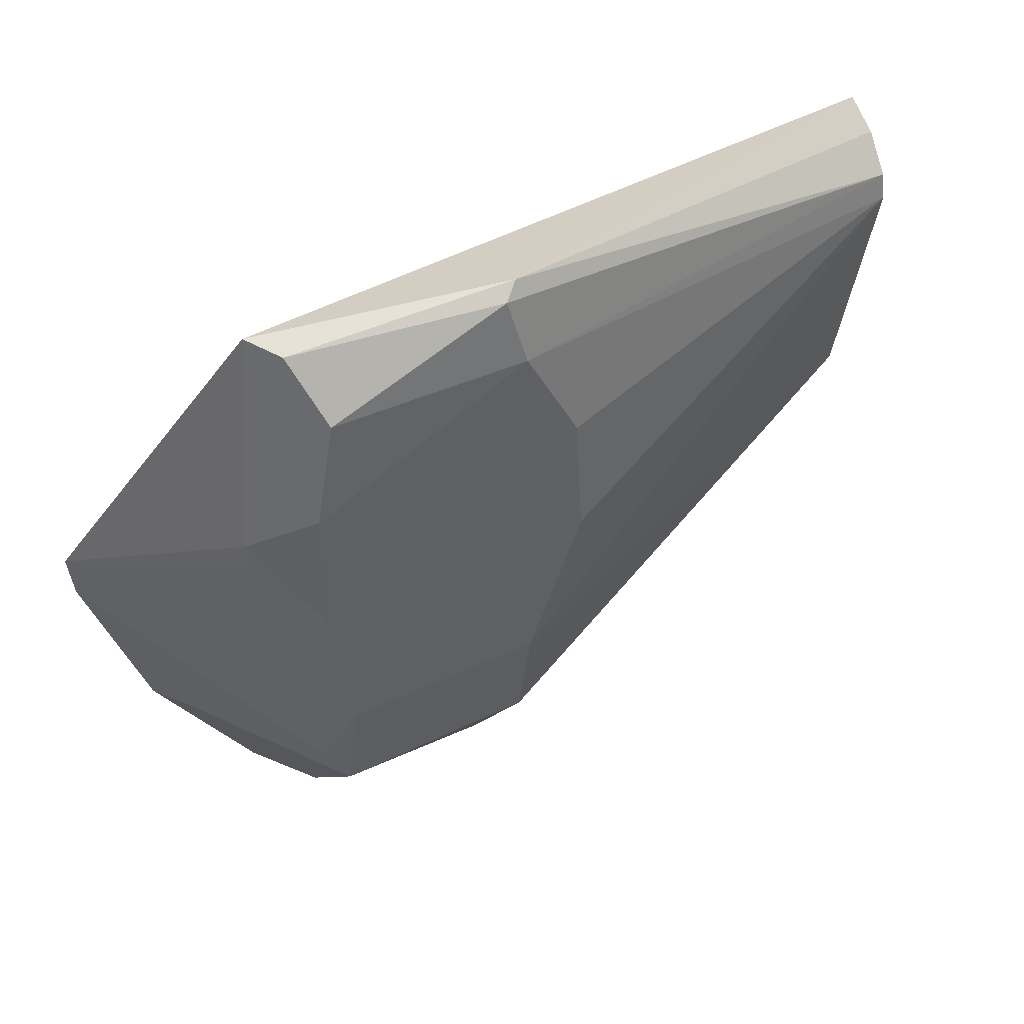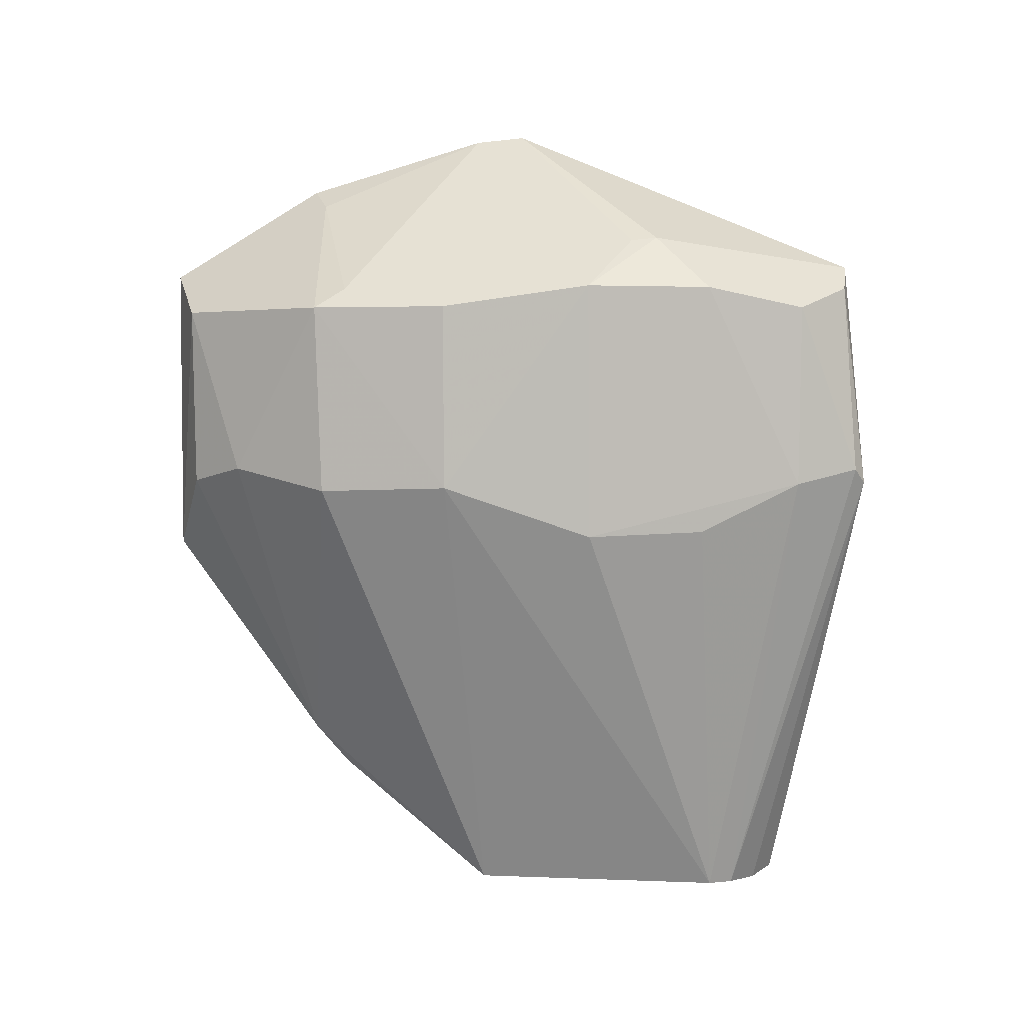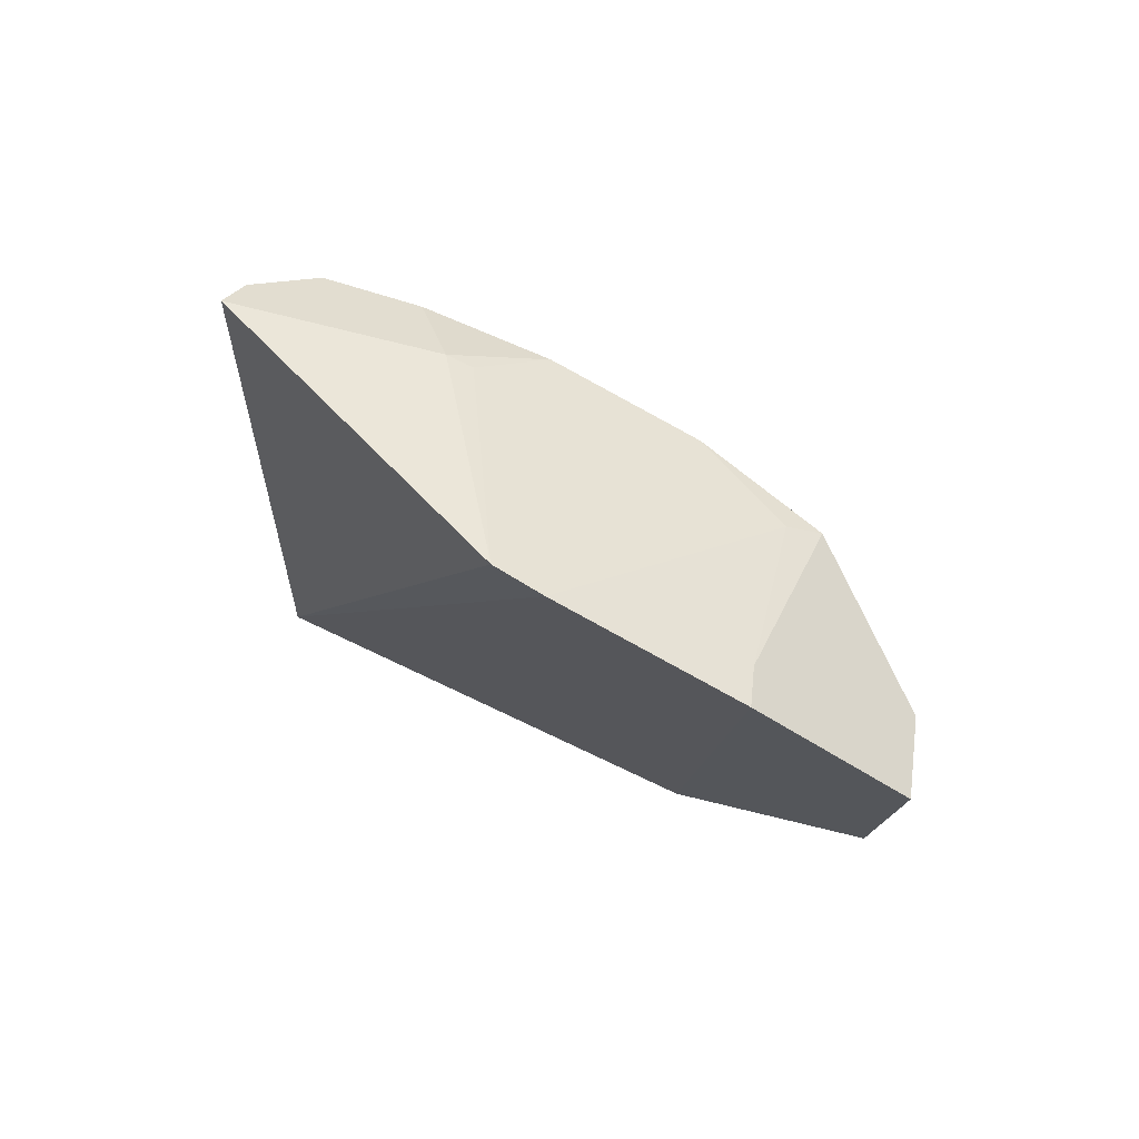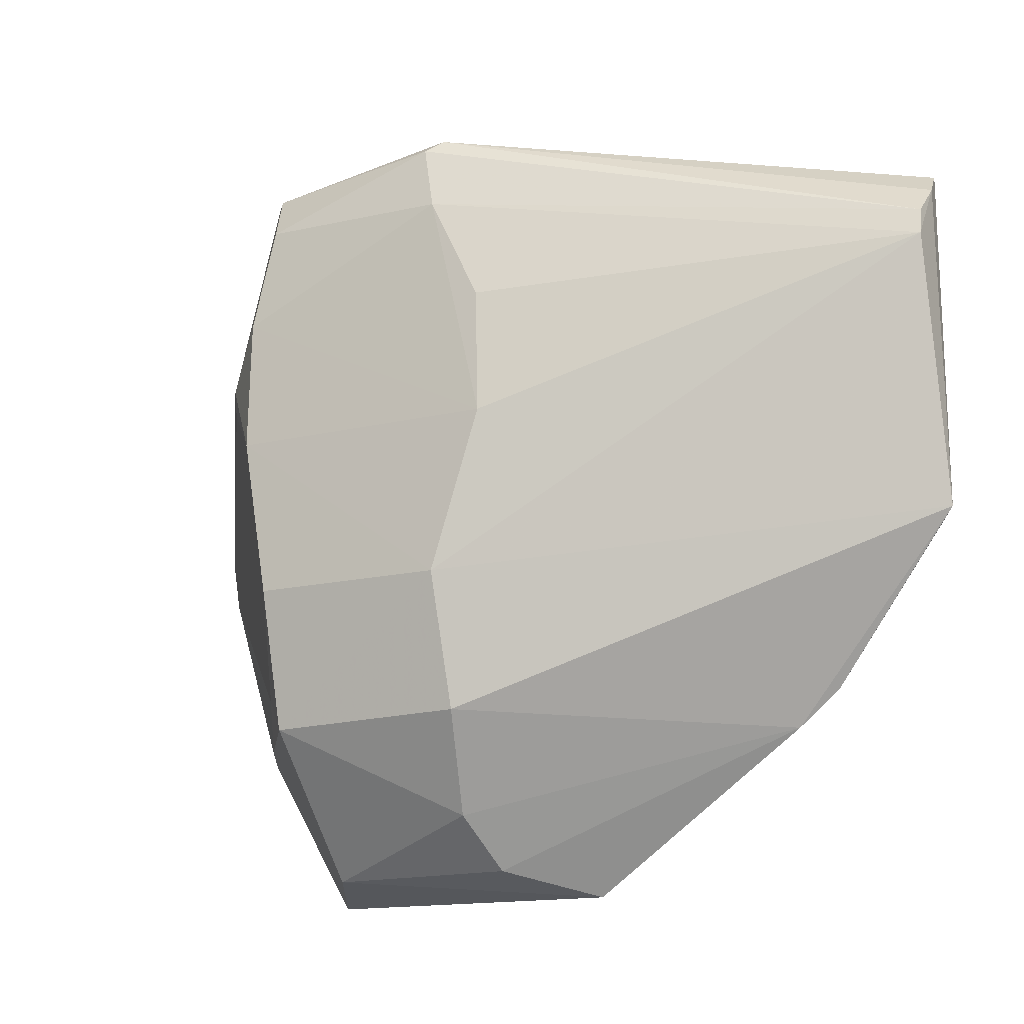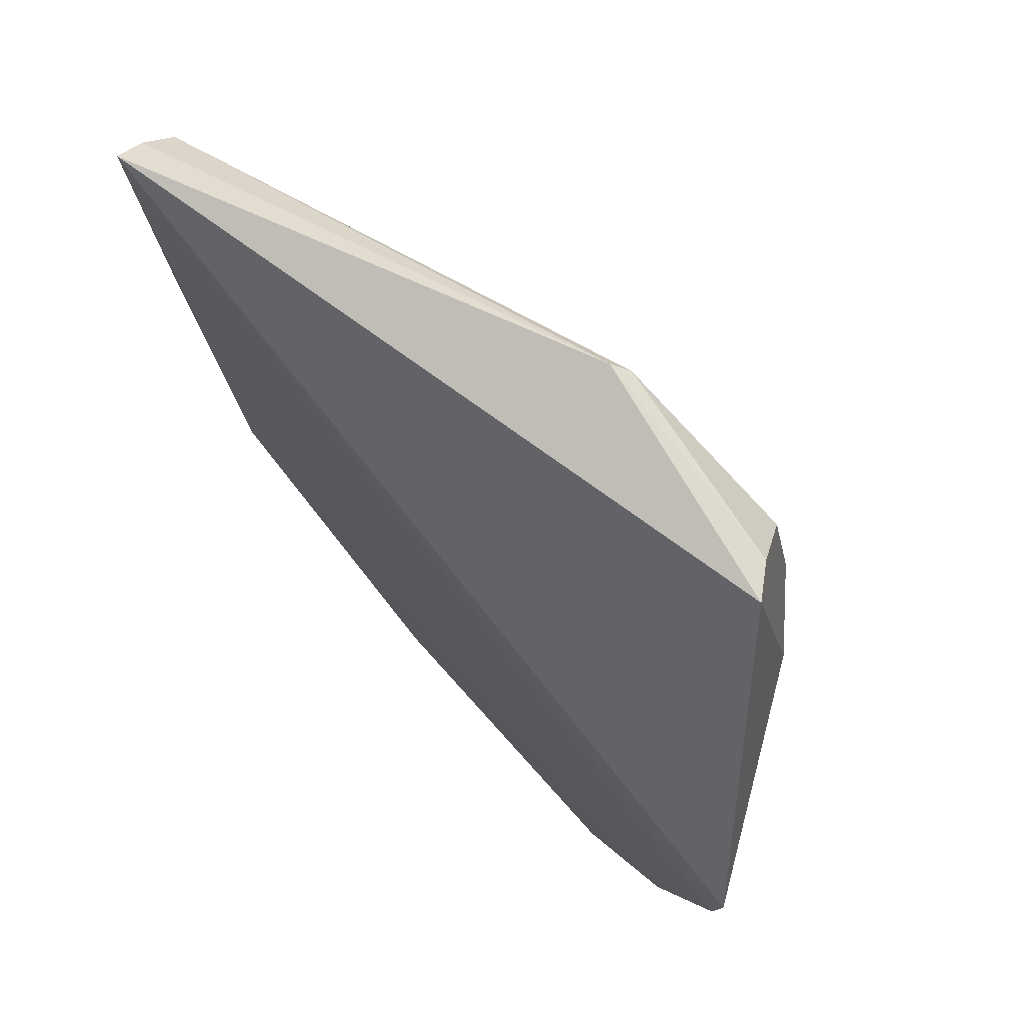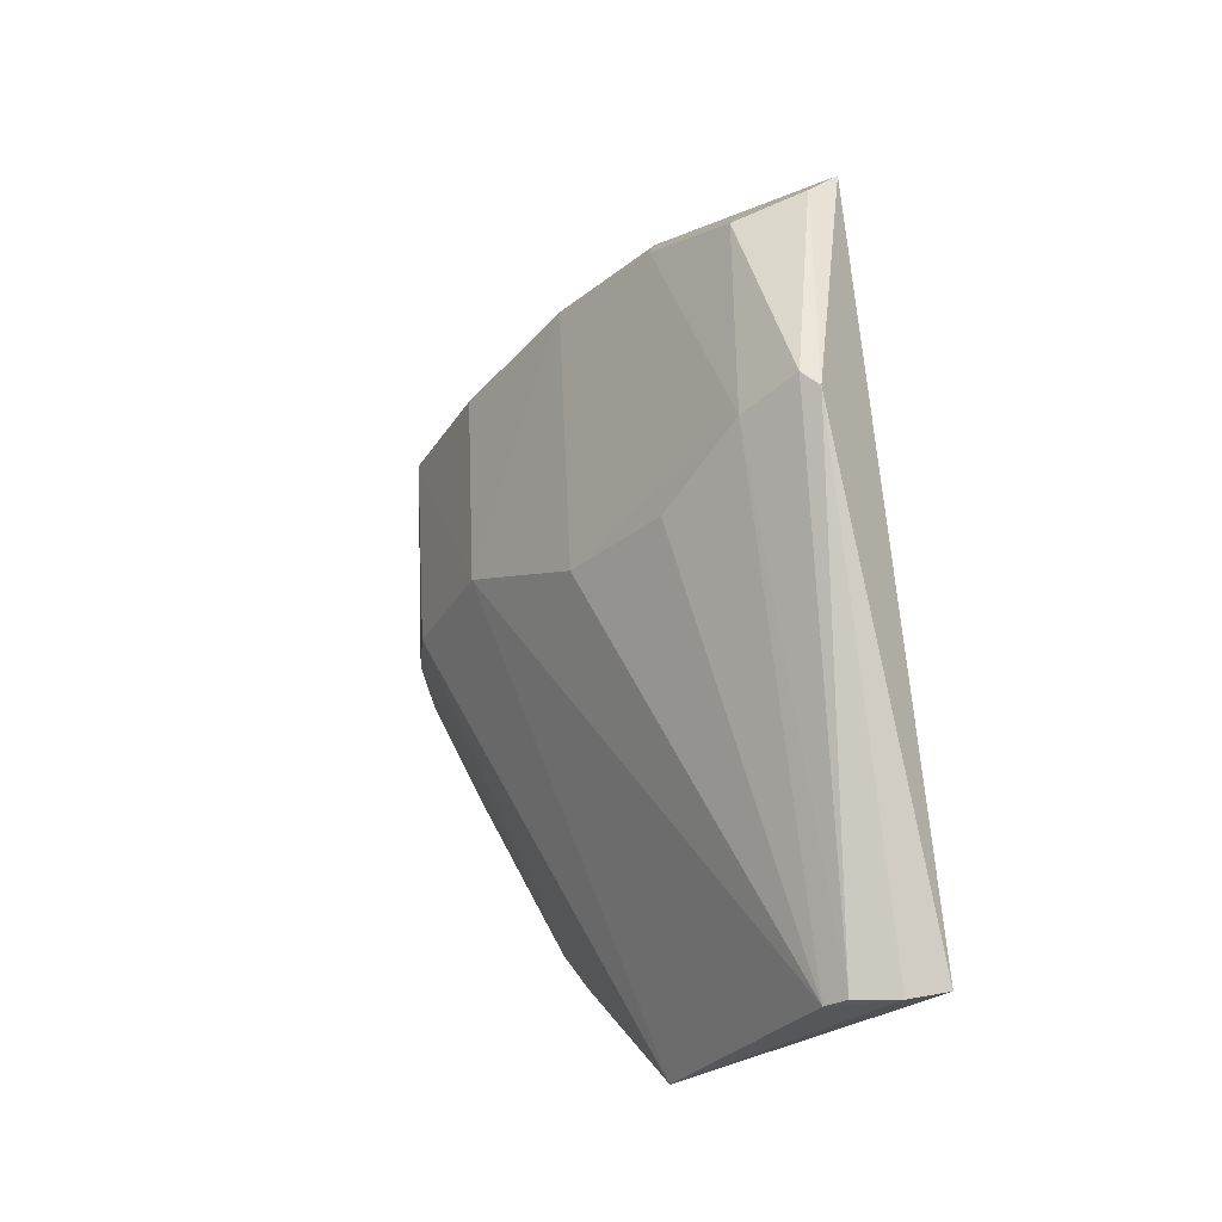
<metadata>
{"format":"obj","ext":"obj","renderer":"f3d","projection":"perspective","resolution":1024,"background":"white","views":[{"elev":46.0,"azim":64.4,"up":"+Y"},{"elev":2.7,"azim":87.1,"up":"+Z"},{"elev":77.0,"azim":-65.0,"up":"+Z"},{"elev":-14.2,"azim":119.7,"up":"+Y"},{"elev":74.8,"azim":-41.7,"up":"+Y"},{"elev":-26.0,"azim":141.8,"up":"+Z"}]}
</metadata>
<code>
v 0.1092 -0.1315 0.2093
v 0.1741 -0.04309 0.1398
v 0.1765 -0.04359 0.1963
v 0.1539 0.08684 0.2102
v 0.1136 0.07063 0.006619
v 0.1704 0.08726 0.1454
v 0.11 -0.01524 0.2571
v 0.1463 -0.1095 0.1454
v 0.1773 0.03927 0.2024
v 0.1667 0.09076 0.1411
v 0.133 0.04692 0.004916
v 0.1191 -0.08171 0.2325
v 0.108 -0.07542 0.04358
v 0.1668 -0.08358 0.1963
v 0.1783 0.00149 0.2027
v 0.1745 0.00229 0.1244
v 0.1751 0.06892 0.1963
v 0.1632 0.02446 0.2188
v 0.1626 0.08489 0.203
v 0.1315 0.05432 0.005122
v 0.1082 -0.08526 0.2383
v 0.1088 -0.03012 0.2556
v 0.1171 -0.02869 0.004781
v 0.1088 -0.1312 0.1197
v 0.1644 -0.08161 0.1386
v 0.1321 -0.1254 0.1963
v 0.1732 0.03802 0.1258
v 0.1633 0.01662 0.218
v 0.1734 0.06838 0.1409
v 0.1222 0.06338 0.0047
v 0.1628 -0.0742 0.2023
v 0.116 -0.03164 0.007422
v 0.1089 -0.08581 0.05571
v 0.1308 -0.1243 0.1412
f 7 4 5
f 10 5 4
f 14 2 3
f 15 3 2
f 16 2 11
f 16 15 2
f 16 9 15
f 17 4 9
f 18 9 4
f 18 4 7
f 18 15 9
f 19 10 4
f 19 6 10
f 19 17 6
f 19 4 17
f 20 10 6
f 21 14 12
f 21 1 14
f 22 7 5
f 22 5 13
f 22 13 21
f 22 21 12
f 23 11 2
f 24 21 13
f 24 1 21
f 25 14 8
f 25 2 14
f 25 23 2
f 26 14 1
f 26 8 14
f 26 1 24
f 27 16 11
f 28 18 7
f 28 15 18
f 28 3 15
f 29 20 6
f 29 11 20
f 29 27 11
f 29 6 17
f 29 17 9
f 29 9 16
f 29 16 27
f 30 5 10
f 30 10 20
f 30 23 5
f 30 20 11
f 30 11 23
f 31 22 12
f 31 12 14
f 31 14 3
f 31 7 22
f 31 28 7
f 31 3 28
f 32 23 13
f 32 13 5
f 32 5 23
f 33 24 13
f 33 25 8
f 33 13 23
f 33 23 25
f 34 26 24
f 34 8 26
f 34 33 8
f 34 24 33

</code>
